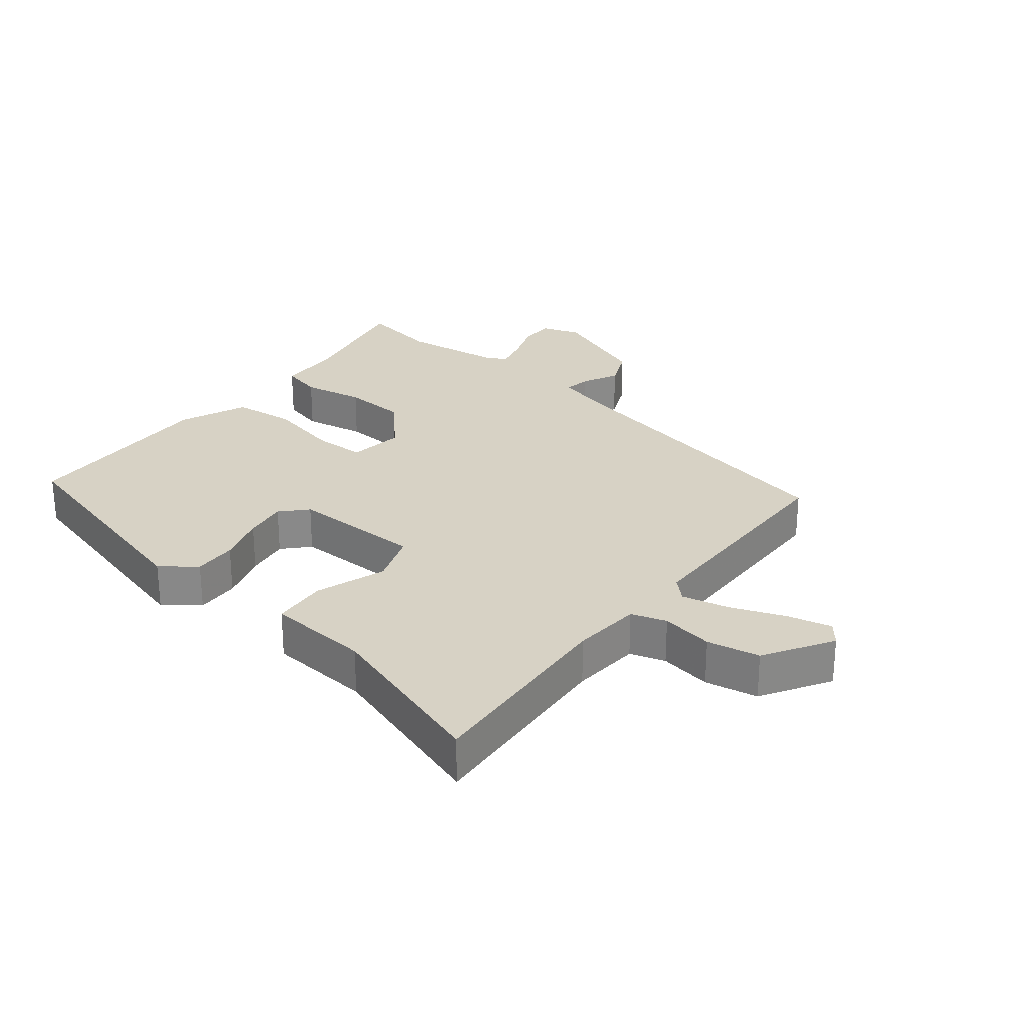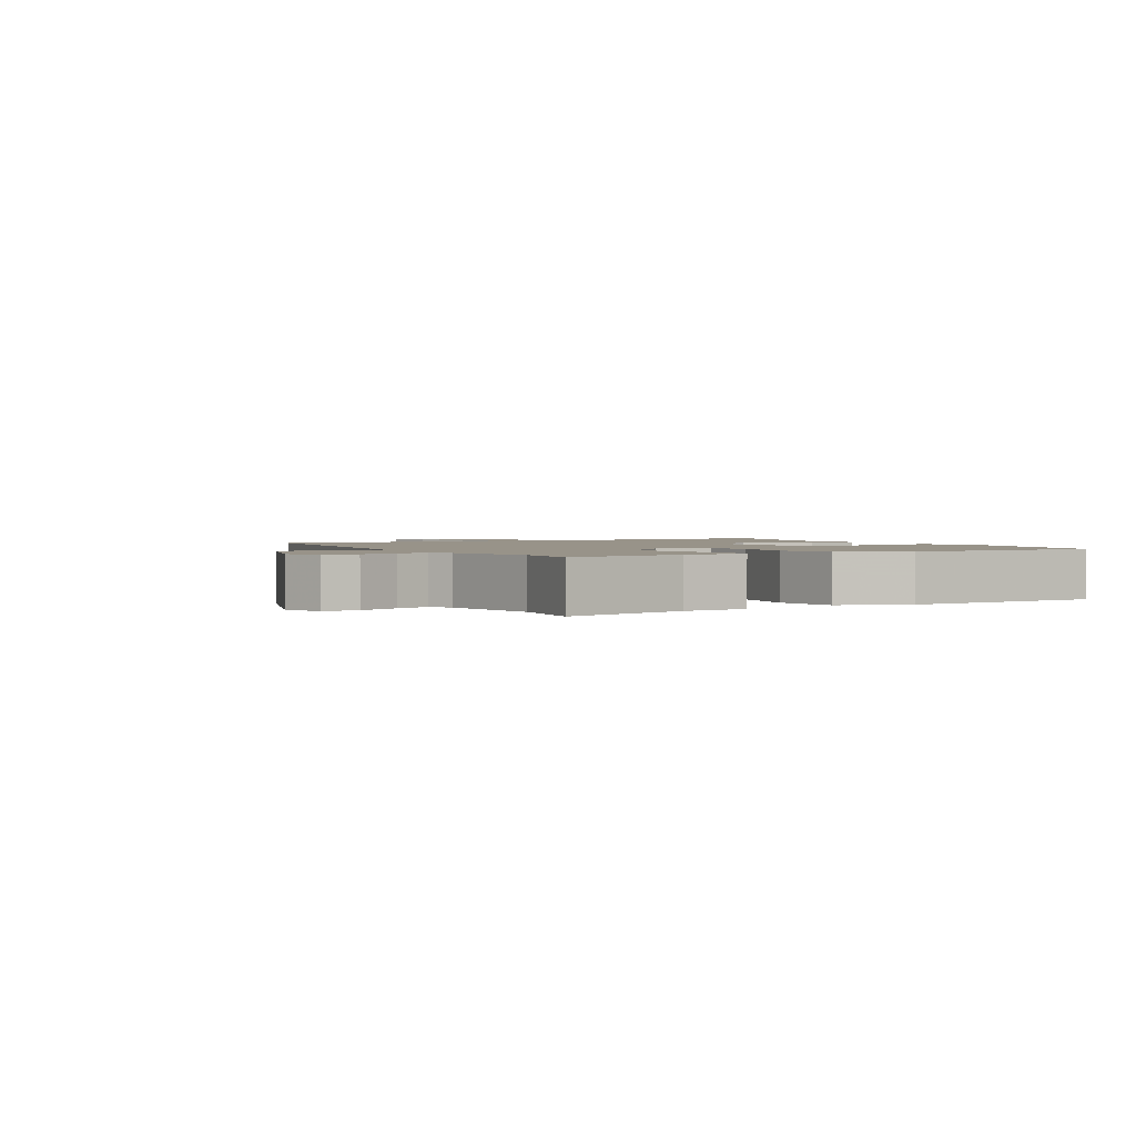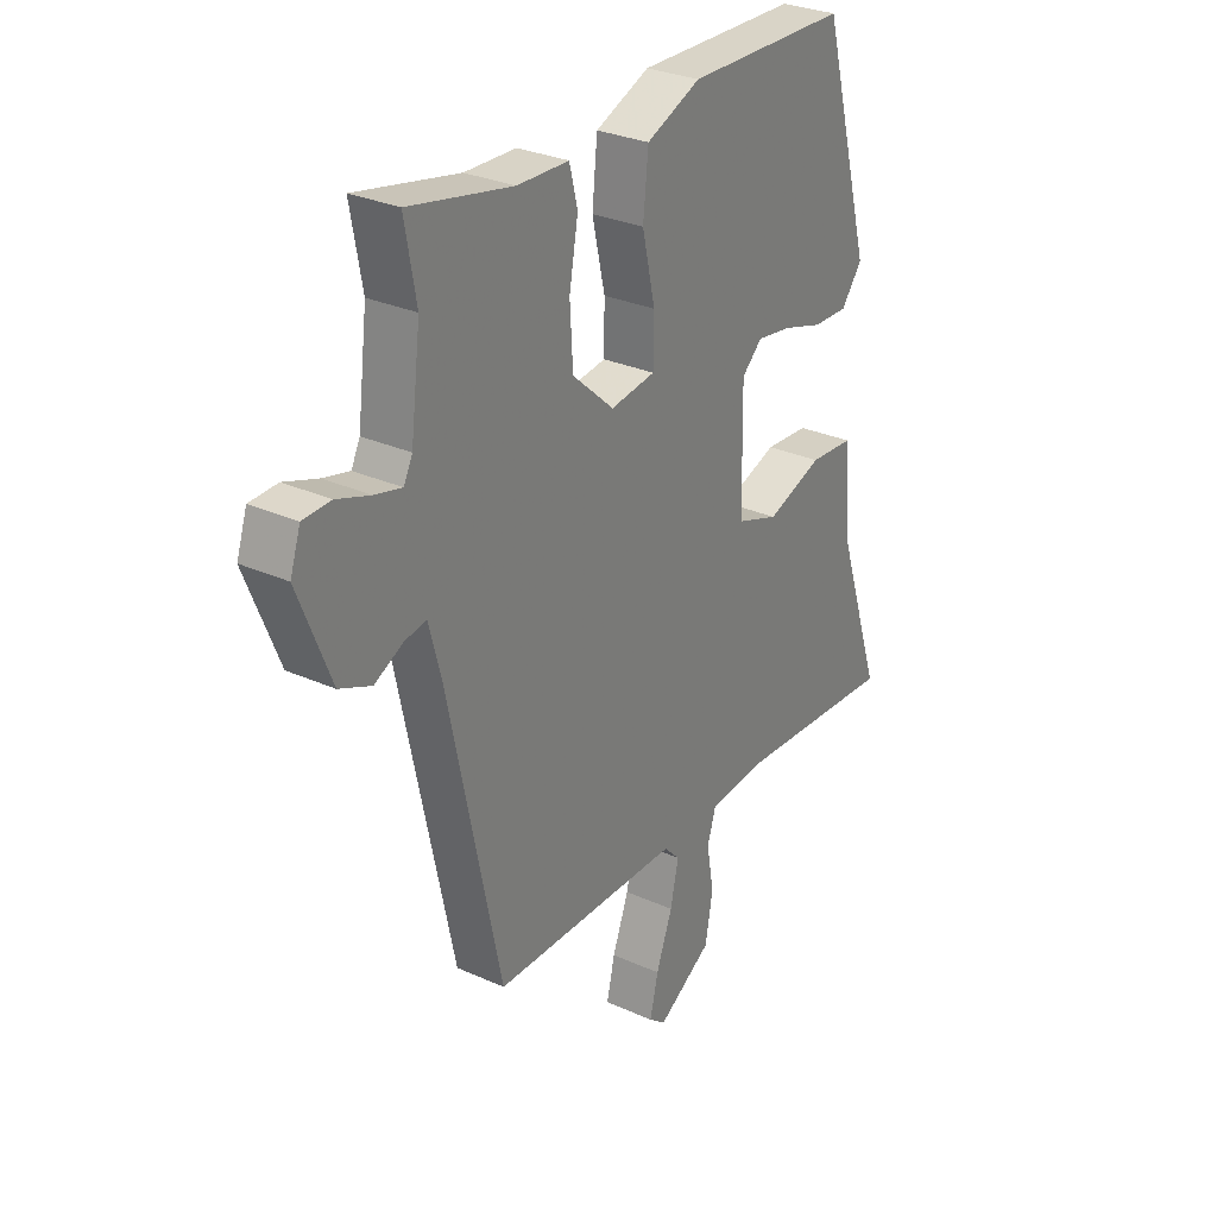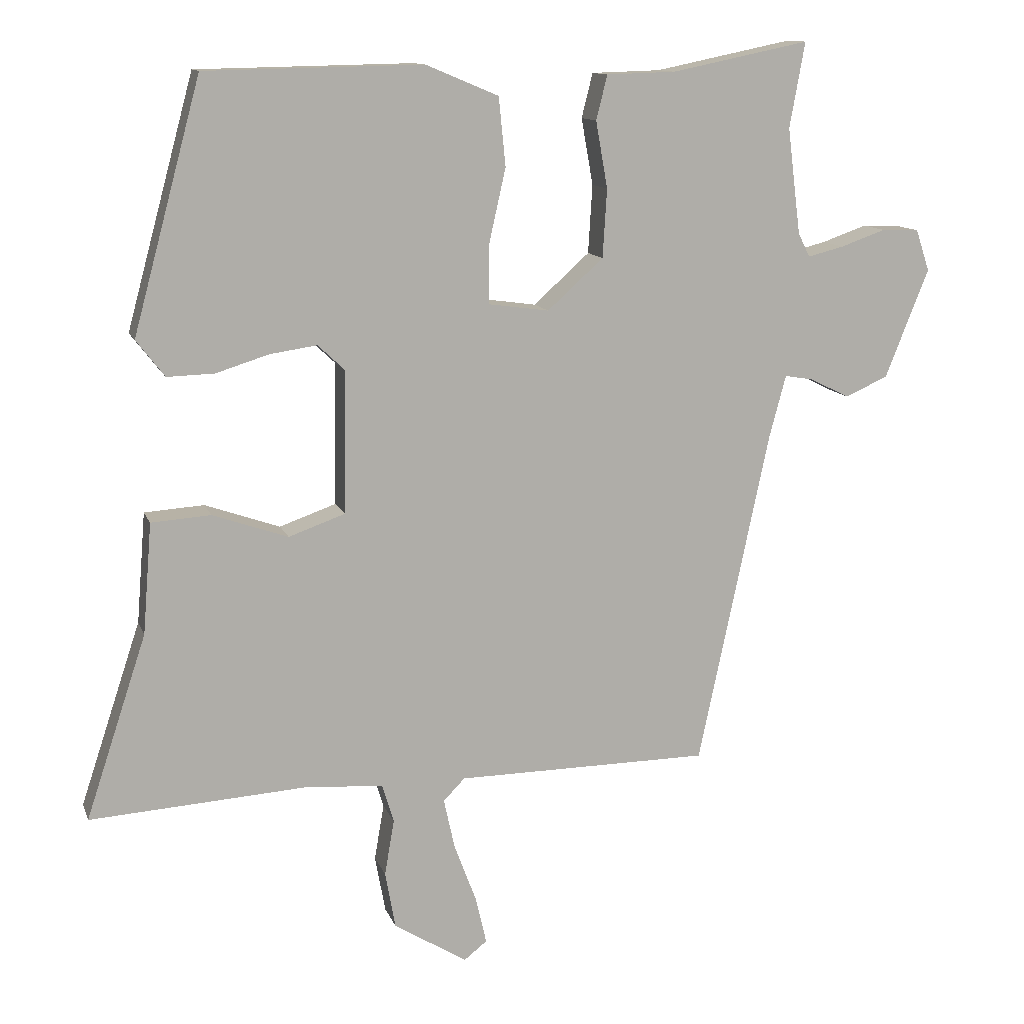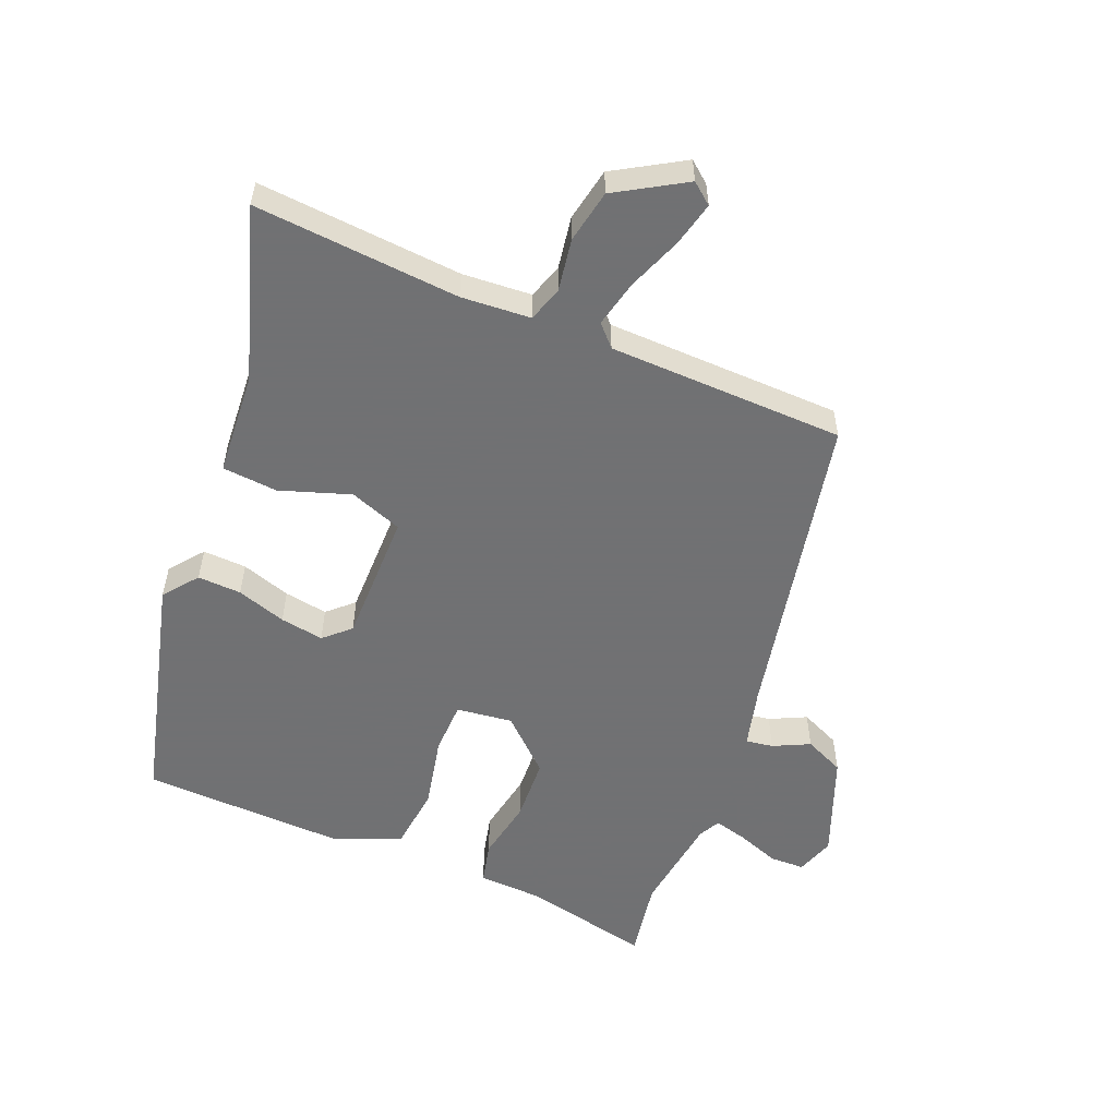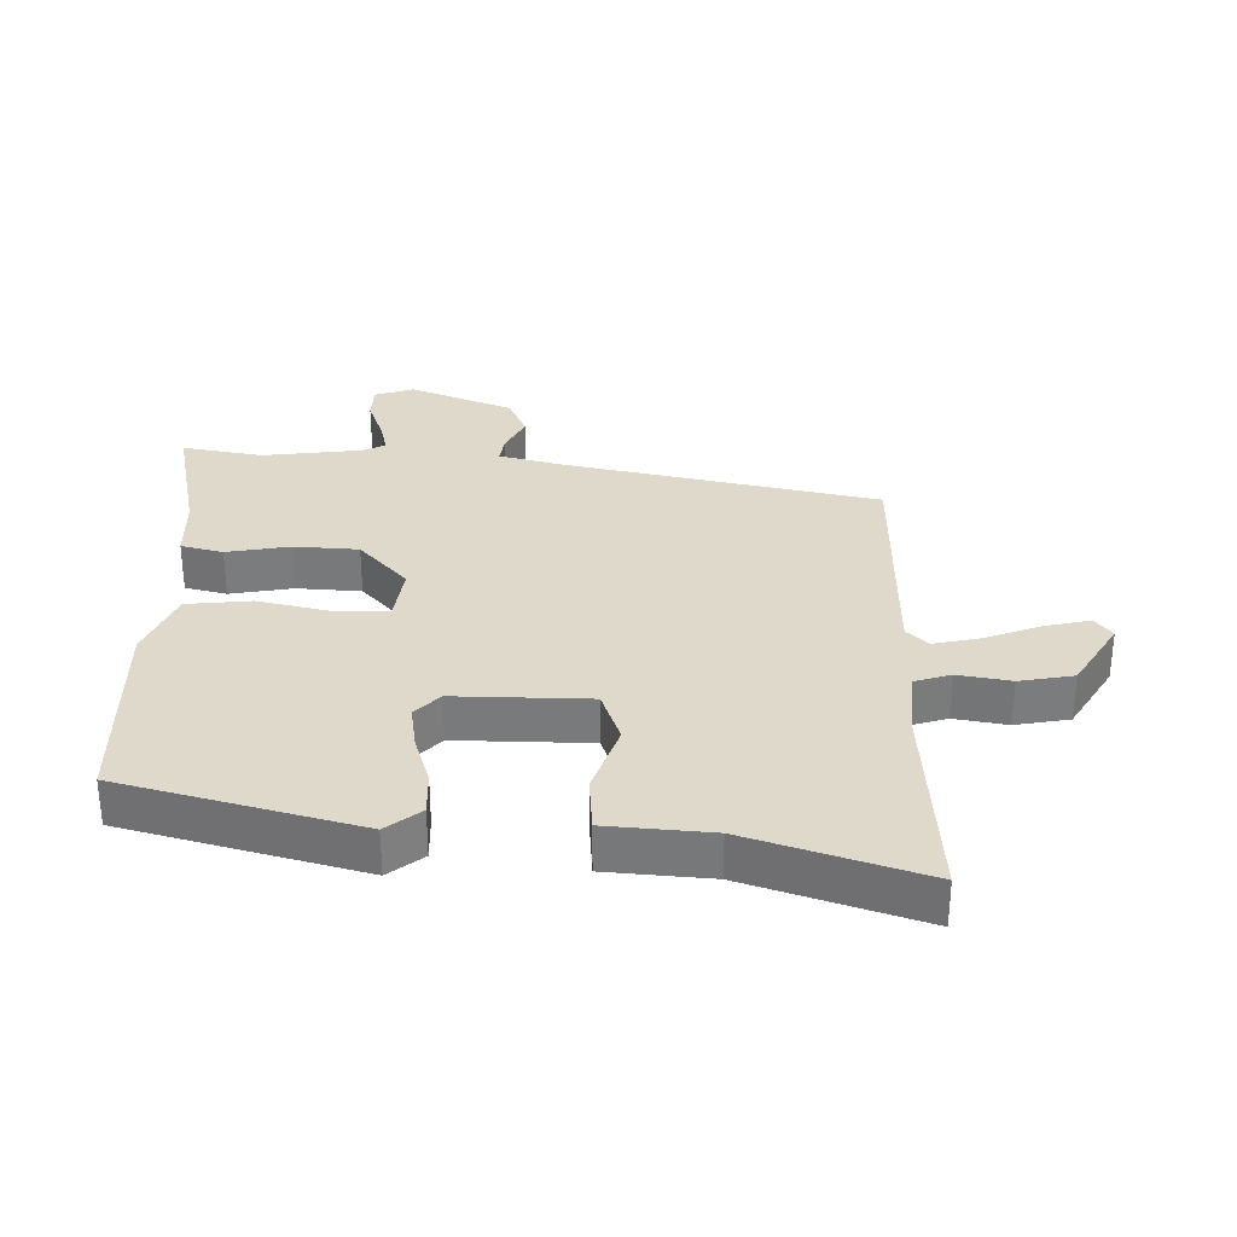
<metadata>
{"format":"obj","ext":"obj","renderer":"f3d","projection":"perspective","resolution":1024,"background":"white","views":[{"elev":27.2,"azim":128.3,"up":"+Y"},{"elev":1.6,"azim":-32.2,"up":"+Y"},{"elev":29.4,"azim":-56.4,"up":"+Z"},{"elev":12.1,"azim":164.5,"up":"+Z"},{"elev":-55.3,"azim":157.0,"up":"+Y"},{"elev":31.8,"azim":91.0,"up":"+Y"}]}
</metadata>
<code>
v 0.367 0.07 0.522
v 0.465 0.07 0.16
v 0.424 0.07 0.107
v 0.356 0.07 0.109
v 0.279 0.07 0.133
v 0.211 0.07 0.143
v 0.172 0.07 0.106
v 0.175 0.07 -0.1
v 0.257 0.07 -0.129
v 0.366 0.07 -0.091
v 0.452 0.07 -0.097
v 0.465 0.07 -0.257
v 0.553 0.07 -0.523
v 0.234 0.07 -0.502
v 0.126 0.07 -0.511
v 0.109 0.07 -0.566
v 0.123 0.07 -0.647
v 0.108 0.07 -0.73
v 0.002 0.07 -0.795
v -0.031 0.07 -0.769
v -0.015 0.07 -0.7
v 0.017 0.07 -0.615
v 0.033 0.07 -0.542
v 0.002 0.07 -0.51
v -0.365 0.07 -0.506
v -0.468 0.07 -0.02
v -0.492 0.07 0.07
v -0.534 0.07 0.063
v -0.59 0.07 0.035
v -0.652 0.07 0.062
v -0.715 0.07 0.22
v -0.695 0.07 0.28
v -0.641 0.07 0.282
v -0.576 0.07 0.259
v -0.524 0.07 0.246
v -0.507 0.07 0.28
v -0.488 0.07 0.433
v -0.51 0.07 0.556
v -0.311 0.07 0.515
v -0.211 0.07 0.512
v -0.195 0.07 0.448
v -0.212 0.07 0.352
v -0.206 0.07 0.253
v -0.125 0.07 0.18
v -0.038 0.07 0.192
v -0.037 0.07 0.274
v -0.062 0.07 0.385
v -0.052 0.07 0.484
v 0.053 0.07 0.528
v 0.367 0 0.522
v 0.465 0 0.16
v 0.424 0 0.107
v 0.356 0 0.109
v 0.279 0 0.133
v 0.211 0 0.143
v 0.172 0 0.106
v 0.175 0 -0.1
v 0.257 0 -0.129
v 0.366 0 -0.091
v 0.452 0 -0.097
v 0.465 0 -0.257
v 0.553 0 -0.523
v 0.234 0 -0.502
v 0.126 0 -0.511
v 0.109 0 -0.566
v 0.123 0 -0.647
v 0.108 0 -0.73
v 0.002 0 -0.795
v -0.031 0 -0.769
v -0.015 0 -0.7
v 0.017 0 -0.615
v 0.033 0 -0.542
v 0.002 0 -0.51
v -0.365 0 -0.506
v -0.468 0 -0.02
v -0.492 0 0.07
v -0.534 0 0.063
v -0.59 0 0.035
v -0.652 0 0.062
v -0.715 0 0.22
v -0.695 0 0.28
v -0.641 0 0.282
v -0.576 0 0.259
v -0.524 0 0.246
v -0.507 0 0.28
v -0.488 0 0.433
v -0.51 0 0.556
v -0.311 0 0.515
v -0.211 0 0.512
v -0.195 0 0.448
v -0.212 0 0.352
v -0.206 0 0.253
v -0.125 0 0.18
v -0.038 0 0.192
v -0.037 0 0.274
v -0.062 0 0.385
v -0.052 0 0.484
v 0.053 0 0.528
f 3 4 5
f 2 3 5
f 1 2 5
f 49 1 5
f 48 49 5
f 47 48 5
f 46 47 5
f 45 46 5 6
f 44 45 6 7
f 39 40 41 42
f 39 42 43
f 38 39 43
f 37 38 43
f 36 37 43 44
f 32 33 34
f 31 32 34
f 30 31 34
f 29 30 34
f 28 29 34
f 27 28 34 35
f 35 36 44
f 27 35 44
f 26 27 44
f 20 21 22
f 19 20 22
f 18 19 22
f 17 18 22
f 16 17 22
f 15 16 22 23
f 12 13 14
f 12 14 15
f 11 12 15
f 10 11 15
f 9 10 15
f 15 23 24
f 9 15 24
f 8 9 24
f 25 26 44
f 24 25 44
f 8 24 44
f 7 8 44
f 54 53 52
f 54 52 51
f 54 51 50
f 54 50 98
f 54 98 97
f 54 97 96
f 54 96 95
f 55 54 95 94
f 56 55 94 93
f 91 90 89 88
f 92 91 88
f 92 88 87
f 92 87 86
f 93 92 86 85
f 83 82 81
f 83 81 80
f 83 80 79
f 83 79 78
f 83 78 77
f 84 83 77 76
f 93 85 84
f 93 84 76
f 93 76 75
f 71 70 69
f 71 69 68
f 71 68 67
f 71 67 66
f 71 66 65
f 72 71 65 64
f 63 62 61
f 64 63 61
f 64 61 60
f 64 60 59
f 64 59 58
f 73 72 64
f 73 64 58
f 73 58 57
f 93 75 74
f 93 74 73
f 93 73 57
f 93 57 56
f 1 50 51 2
f 2 51 52 3
f 3 52 53 4
f 4 53 54 5
f 5 54 55 6
f 6 55 56 7
f 7 56 57 8
f 8 57 58 9
f 9 58 59 10
f 10 59 60 11
f 11 60 61 12
f 12 61 62 13
f 13 62 63 14
f 14 63 64 15
f 15 64 65 16
f 16 65 66 17
f 17 66 67 18
f 18 67 68 19
f 19 68 69 20
f 20 69 70 21
f 21 70 71 22
f 22 71 72 23
f 23 72 73 24
f 24 73 74 25
f 25 74 75 26
f 26 75 76 27
f 27 76 77 28
f 28 77 78 29
f 29 78 79 30
f 30 79 80 31
f 31 80 81 32
f 32 81 82 33
f 33 82 83 34
f 34 83 84 35
f 35 84 85 36
f 36 85 86 37
f 37 86 87 38
f 38 87 88 39
f 39 88 89 40
f 40 89 90 41
f 41 90 91 42
f 42 91 92 43
f 43 92 93 44
f 44 93 94 45
f 45 94 95 46
f 46 95 96 47
f 47 96 97 48
f 48 97 98 49
f 49 98 50 1

</code>
